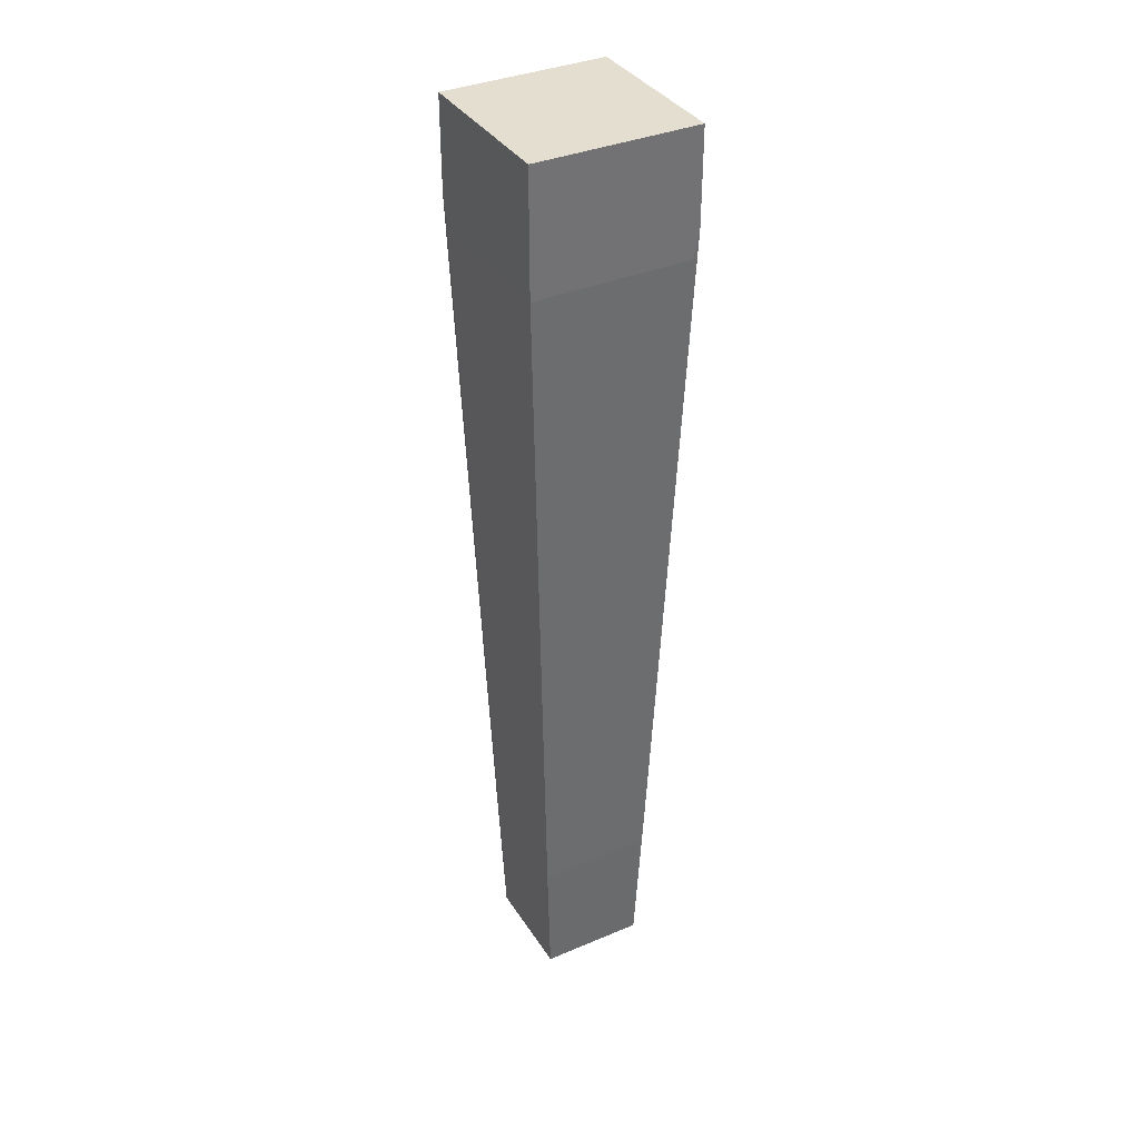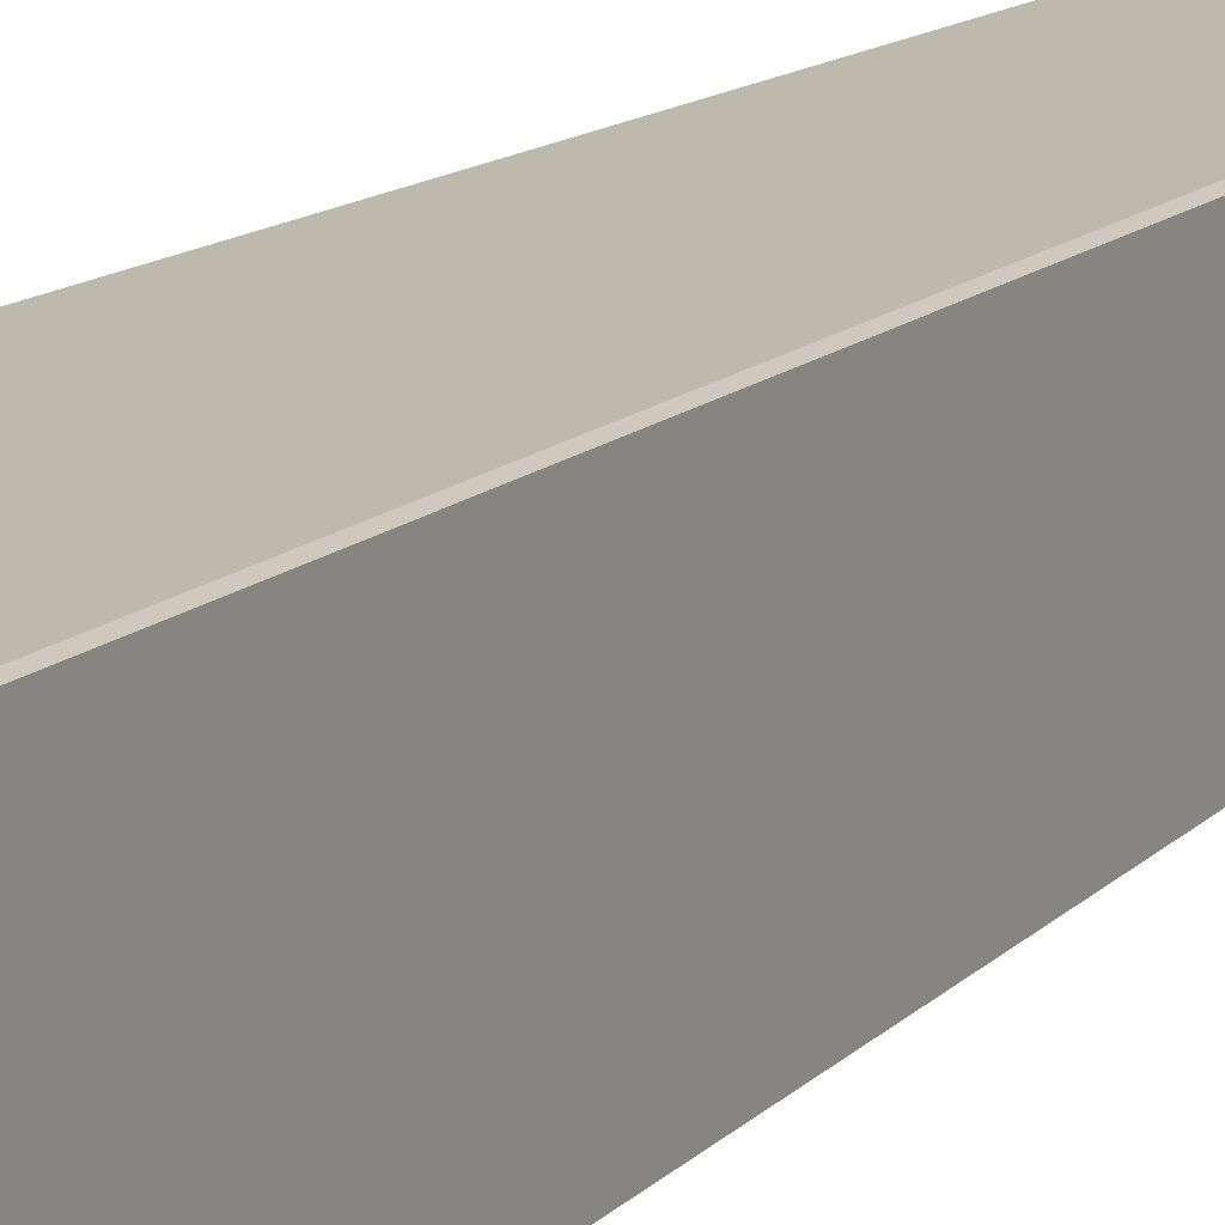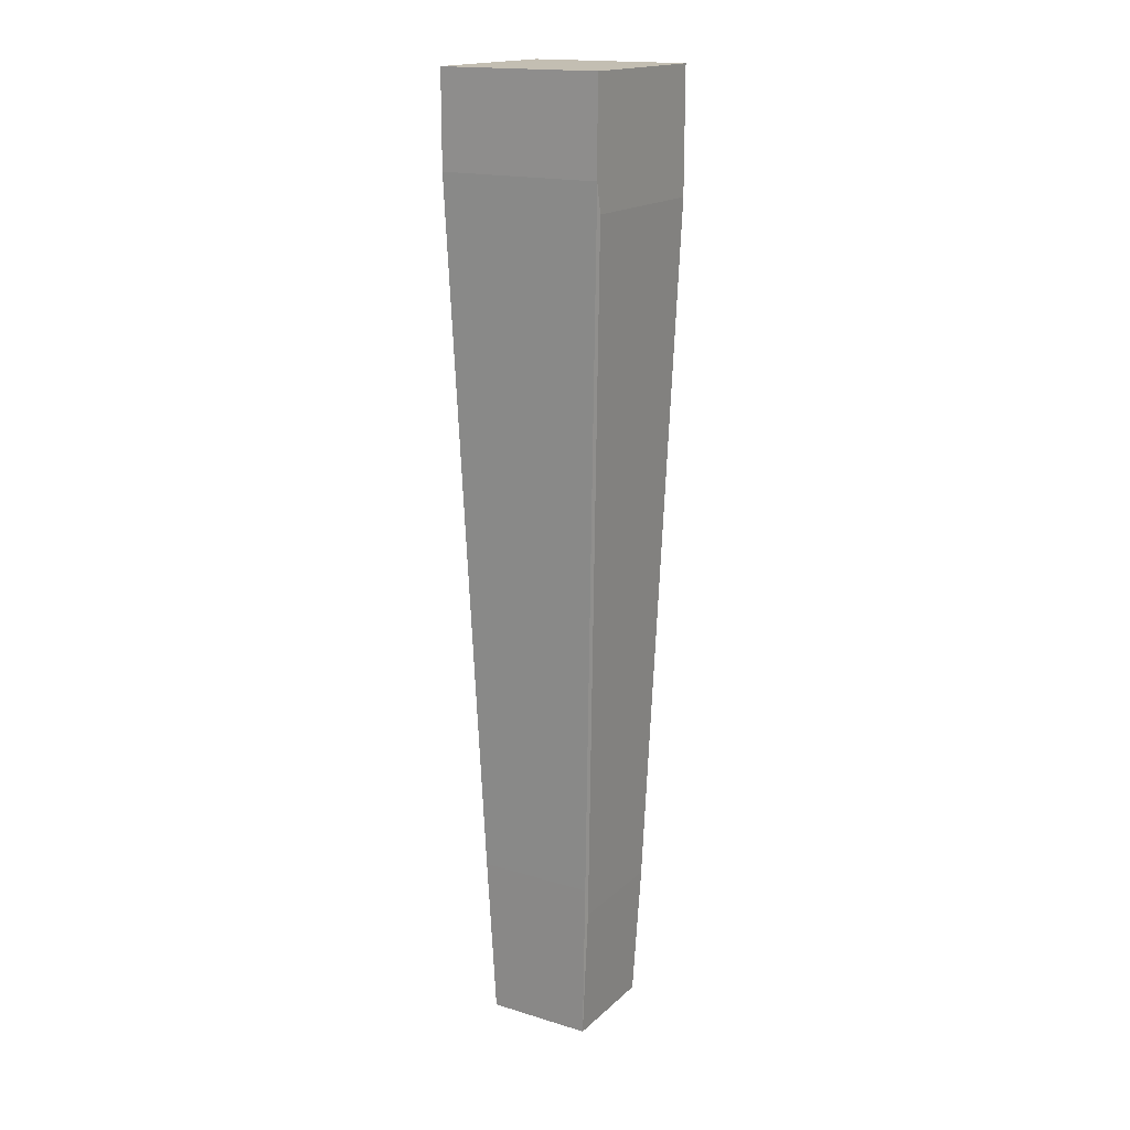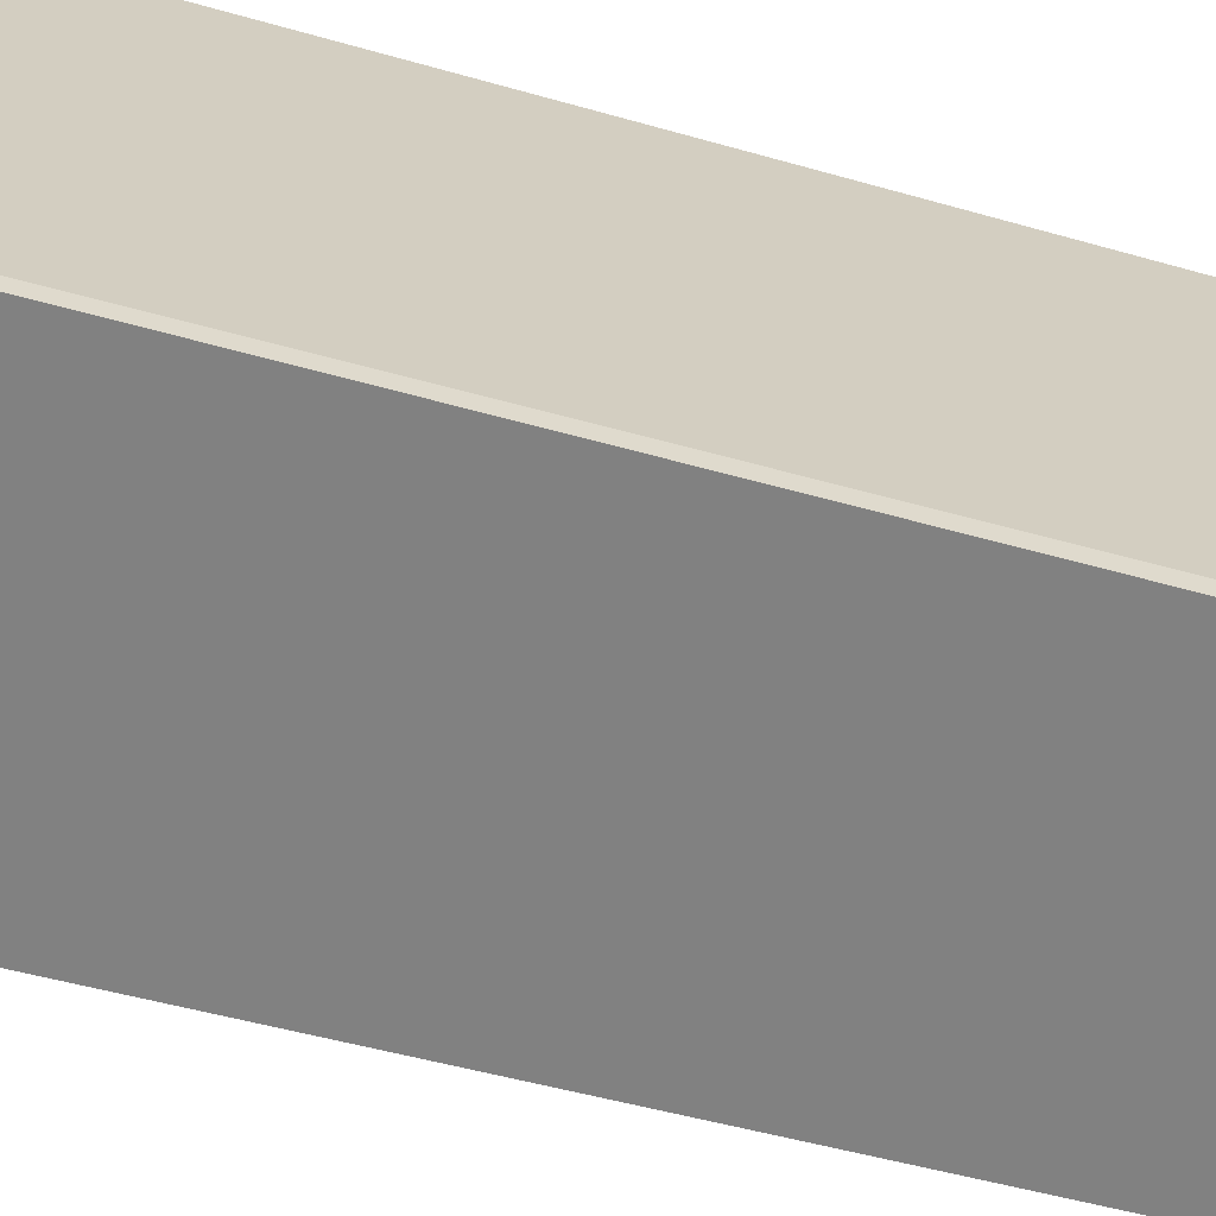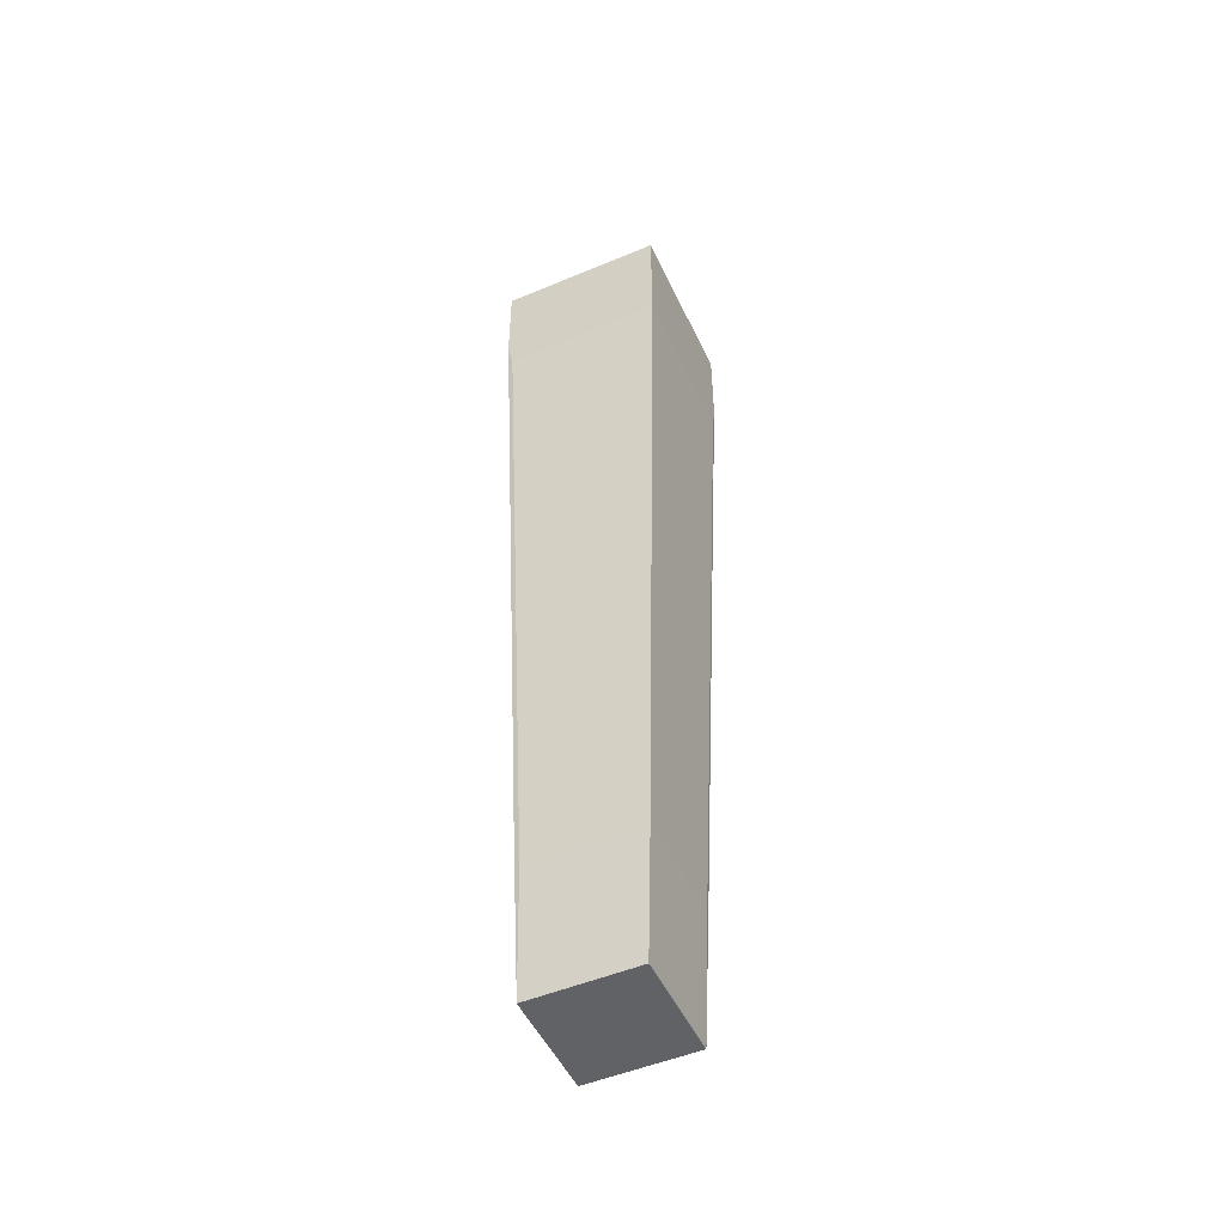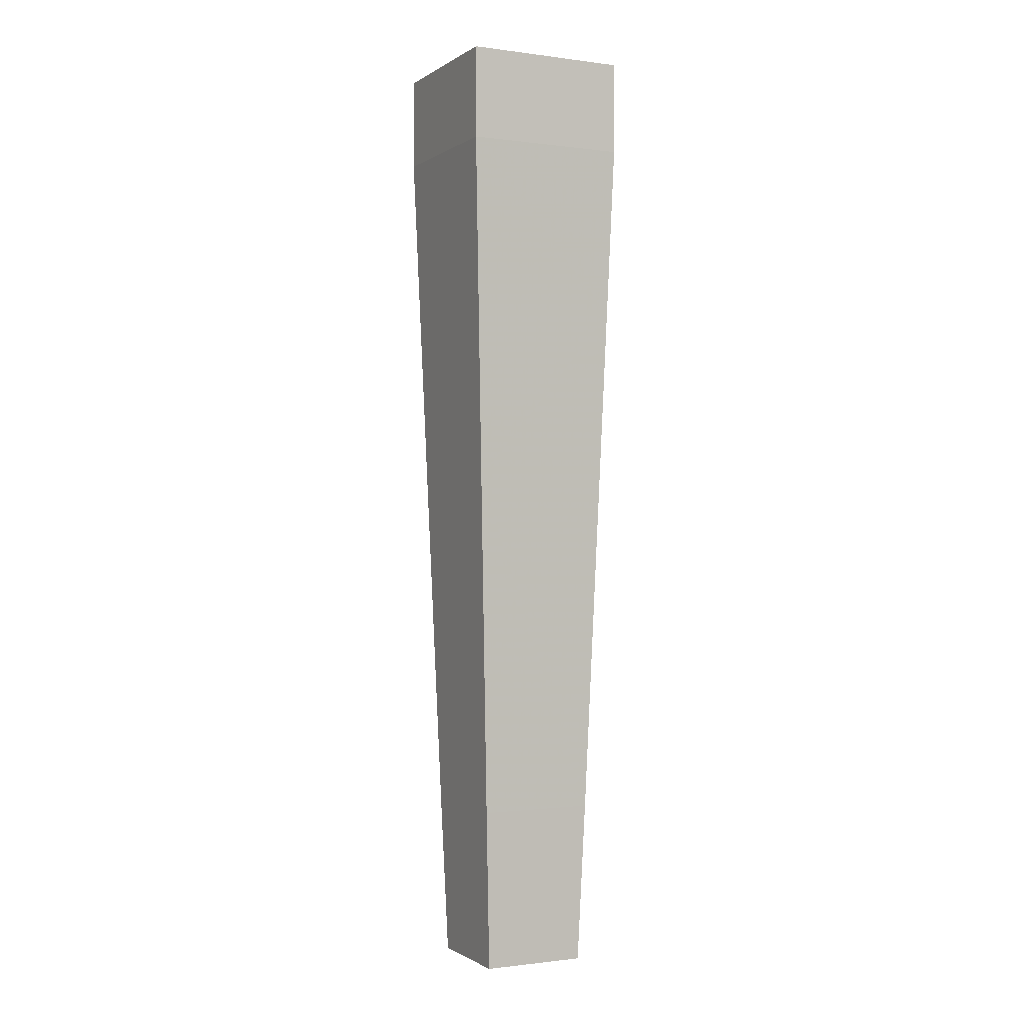
<metadata>
{"format":"obj","ext":"obj","renderer":"f3d","projection":"perspective","resolution":1024,"background":"white","views":[{"elev":36.5,"azim":61.3,"up":"+Y"},{"elev":16.5,"azim":-148.2,"up":"+Z"},{"elev":17.3,"azim":-59.1,"up":"+Y"},{"elev":23.6,"azim":-58.8,"up":"+Z"},{"elev":-50.6,"azim":24.6,"up":"+Y"},{"elev":-0.9,"azim":-116.3,"up":"+Y"}]}
</metadata>
<code>
o convex_0
v 0.02593 -0.8153 0.2388
v 0.01083 -0.7181 0.2237
v 0.01083 -0.7181 0.2421
v 0.02922 -0.7076 0.2237
v 0.01412 -0.8153 0.227
v 0.02922 -0.7076 0.2421
v 0.02593 -0.8153 0.227
v 0.01412 -0.8153 0.2388
v 0.01083 -0.7076 0.2421
v 0.01083 -0.7076 0.2237
v 0.02922 -0.7214 0.2421
v 0.02922 -0.7181 0.2237
v 0.02659 -0.8001 0.2395
v 0.01149 -0.7214 0.2421
v 0.02922 -0.7214 0.2244
v 0.01346 -0.7969 0.2264
v 0.01412 -0.8001 0.2395
v 0.02659 -0.8001 0.227
v 0.01346 -0.7969 0.2395
v 0.02659 -0.7969 0.2264
v 0.01215 -0.7575 0.225
v 0.01149 -0.7378 0.2415
f 21 19 22
f 1 5 7
f 5 1 8
f 2 3 9
f 3 6 9
f 6 4 9
f 4 2 10
f 2 9 10
f 9 4 10
f 6 3 11
f 4 6 11
f 2 4 12
f 4 11 12
f 1 7 13
f 8 1 13
f 11 3 14
f 13 11 14
f 12 11 15
f 11 13 15
f 7 5 16
f 5 8 16
f 8 13 17
f 13 14 17
f 13 7 18
f 12 15 18
f 15 13 18
f 16 8 19
f 8 17 19
f 7 16 20
f 18 7 20
f 12 18 20
f 2 12 21
f 16 19 21
f 20 16 21
f 12 20 21
f 3 2 22
f 14 3 22
f 17 14 22
f 19 17 22
f 2 21 22

</code>
